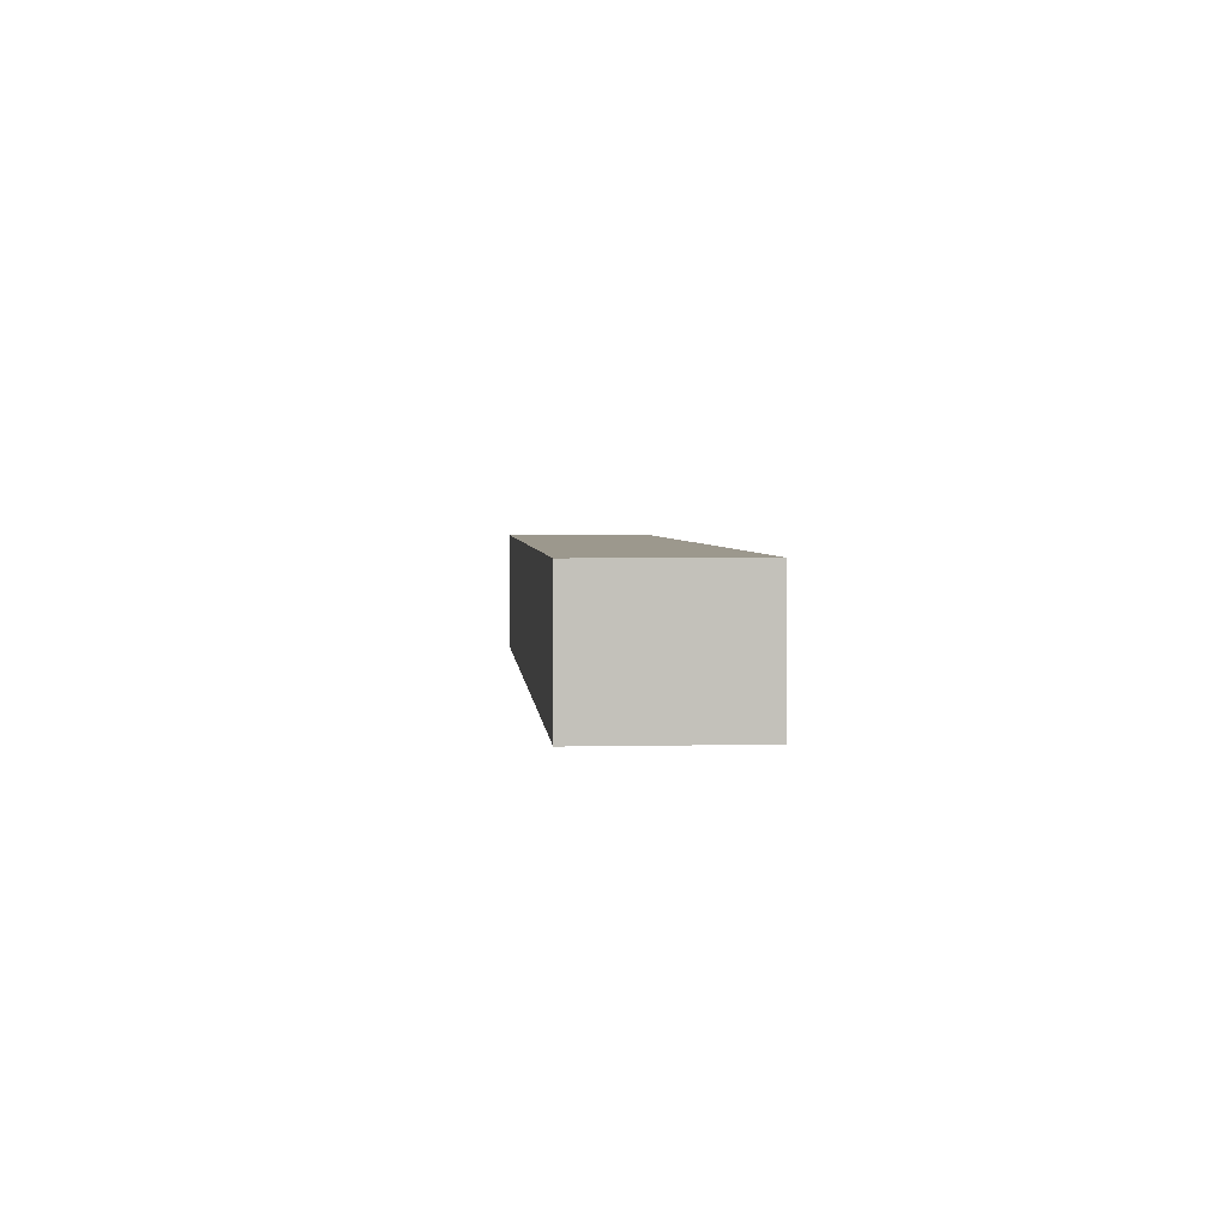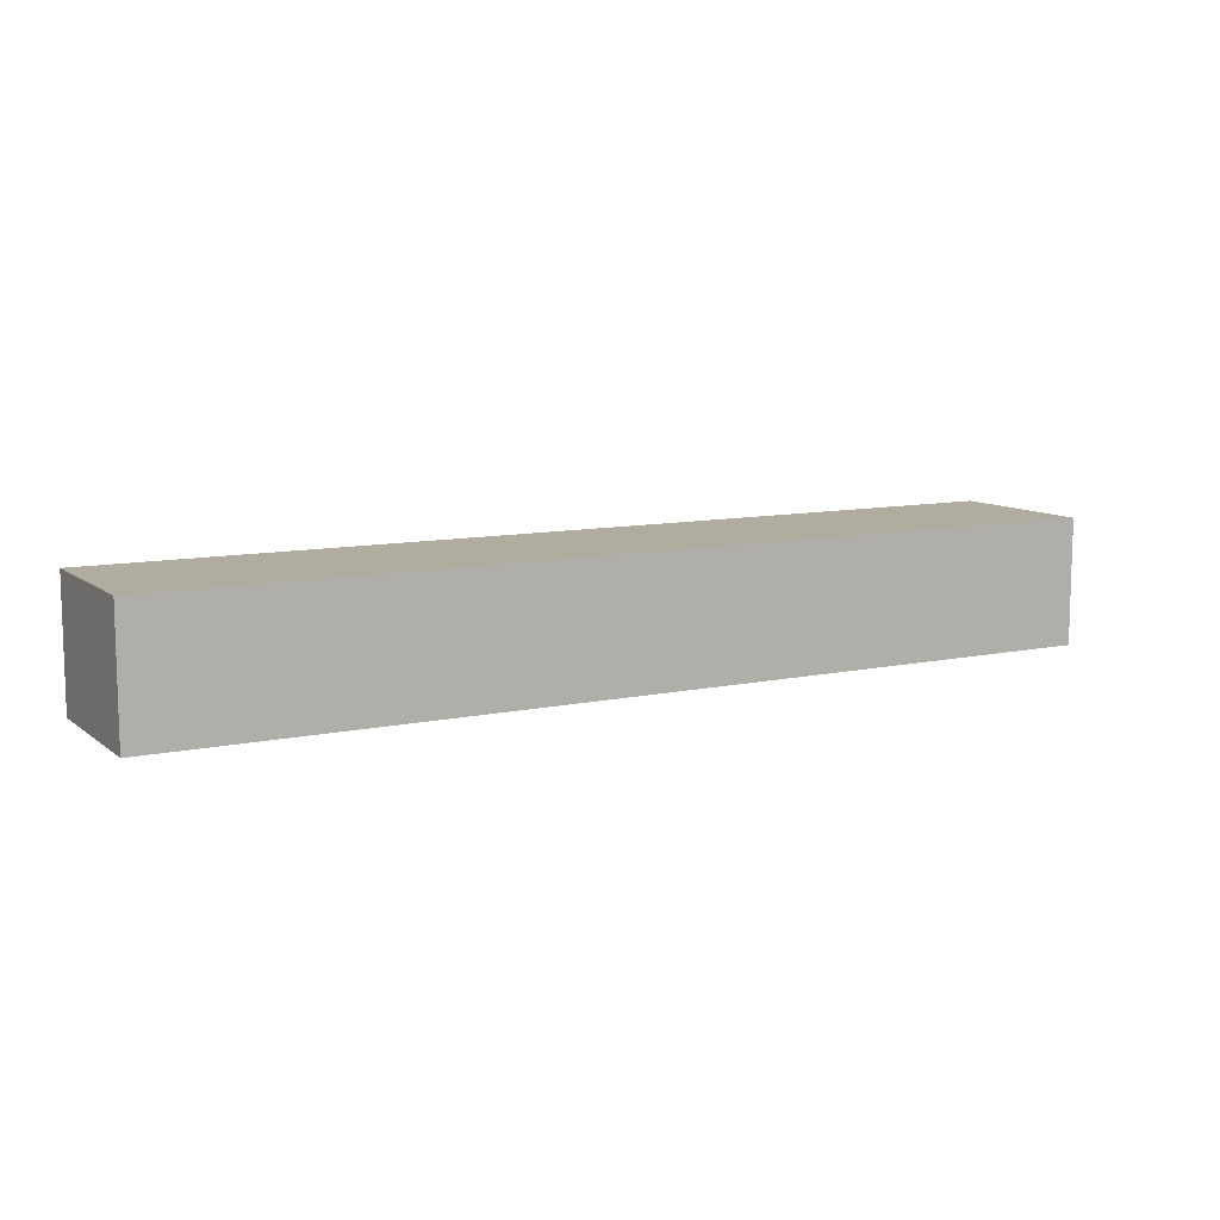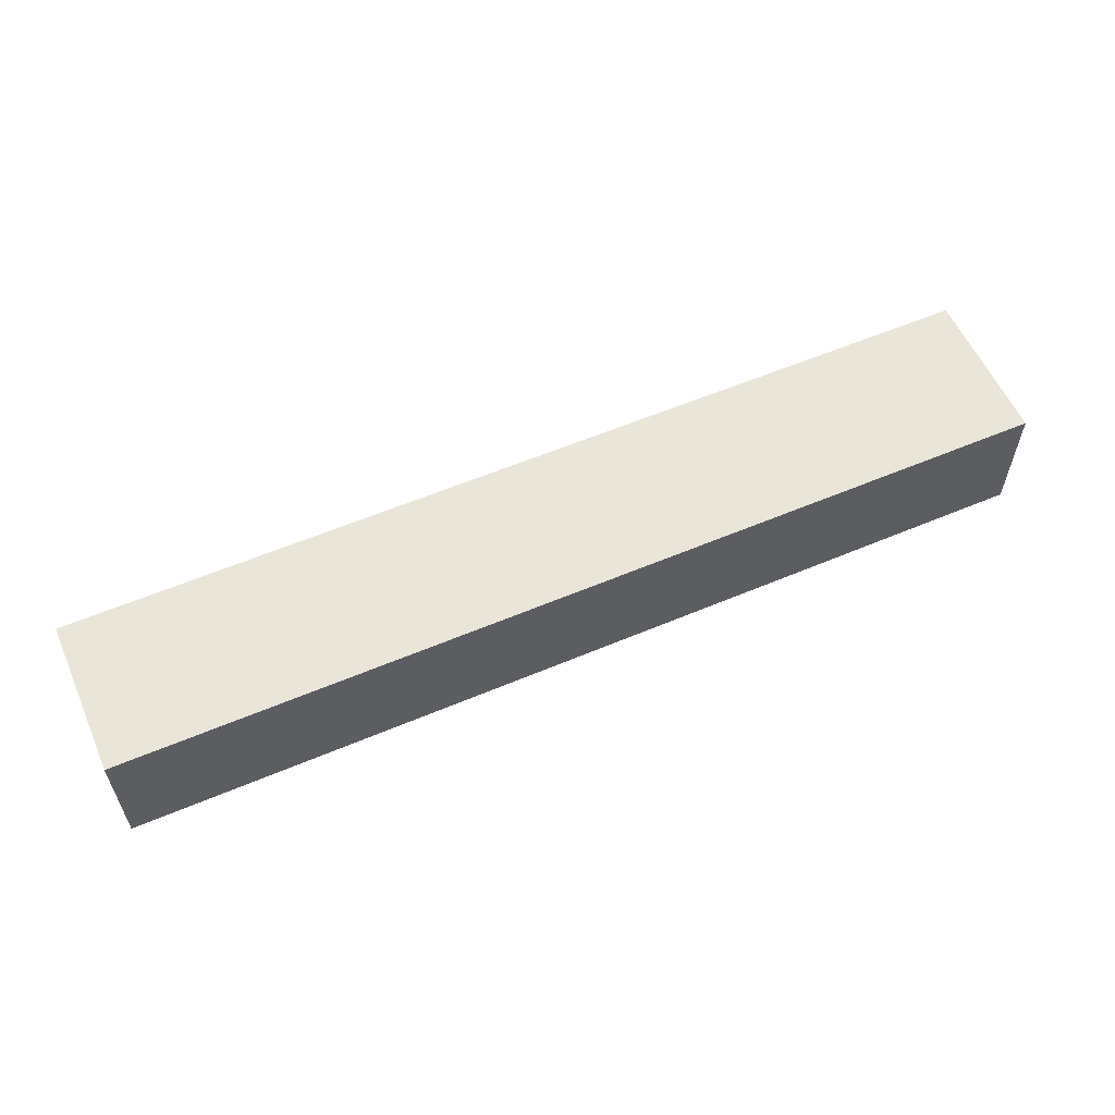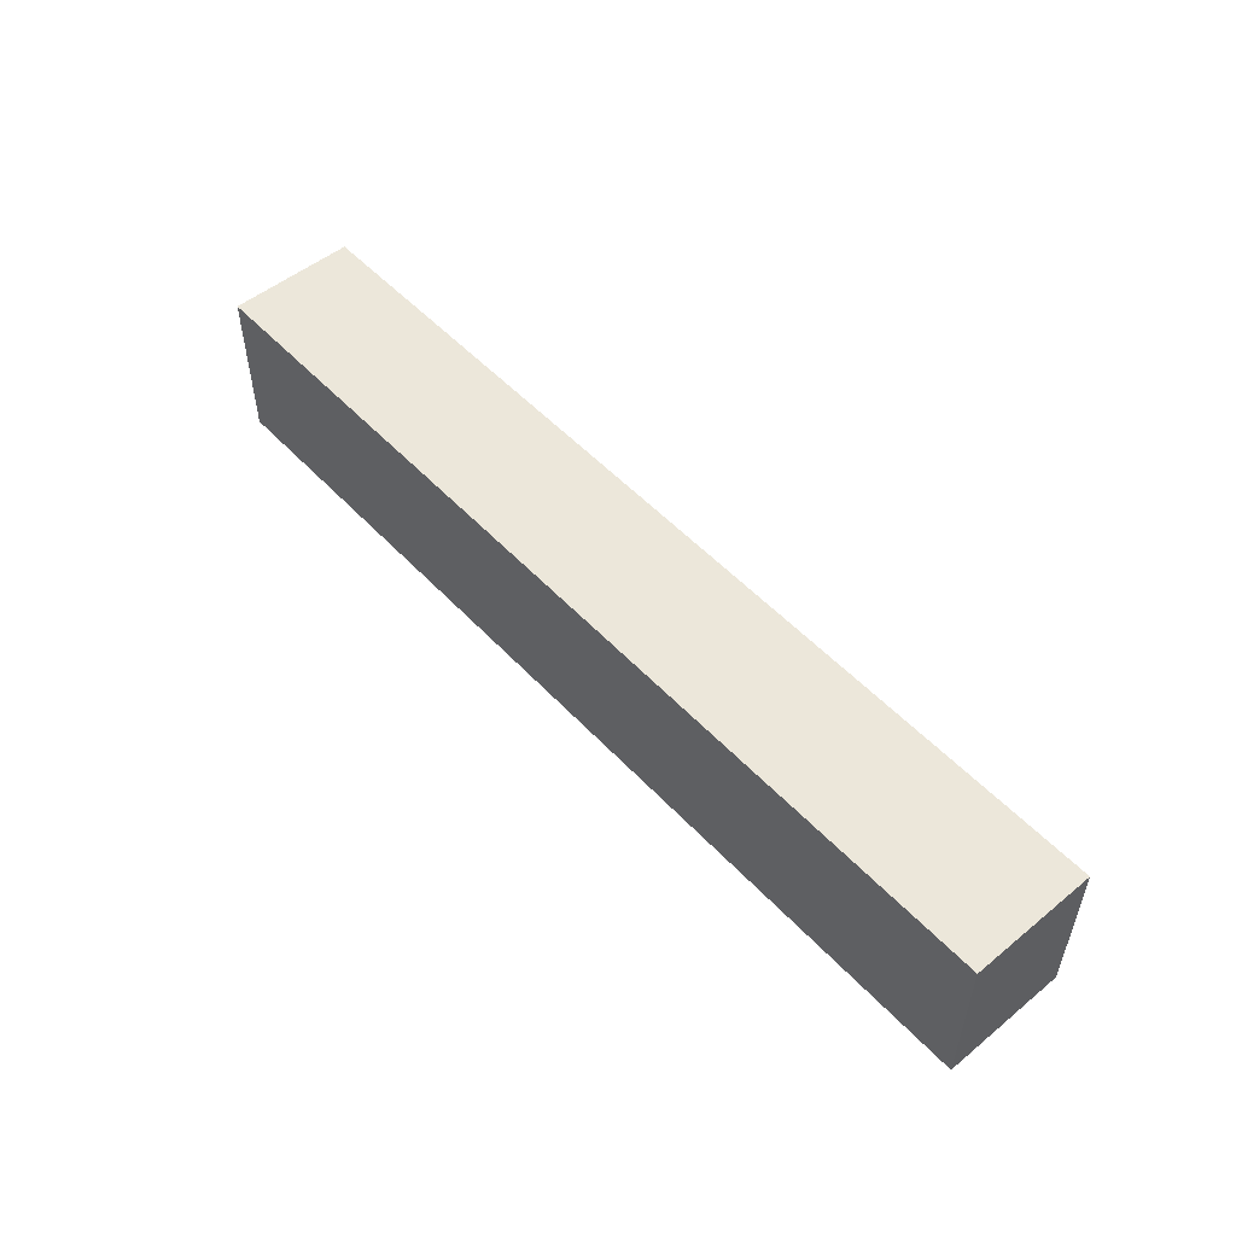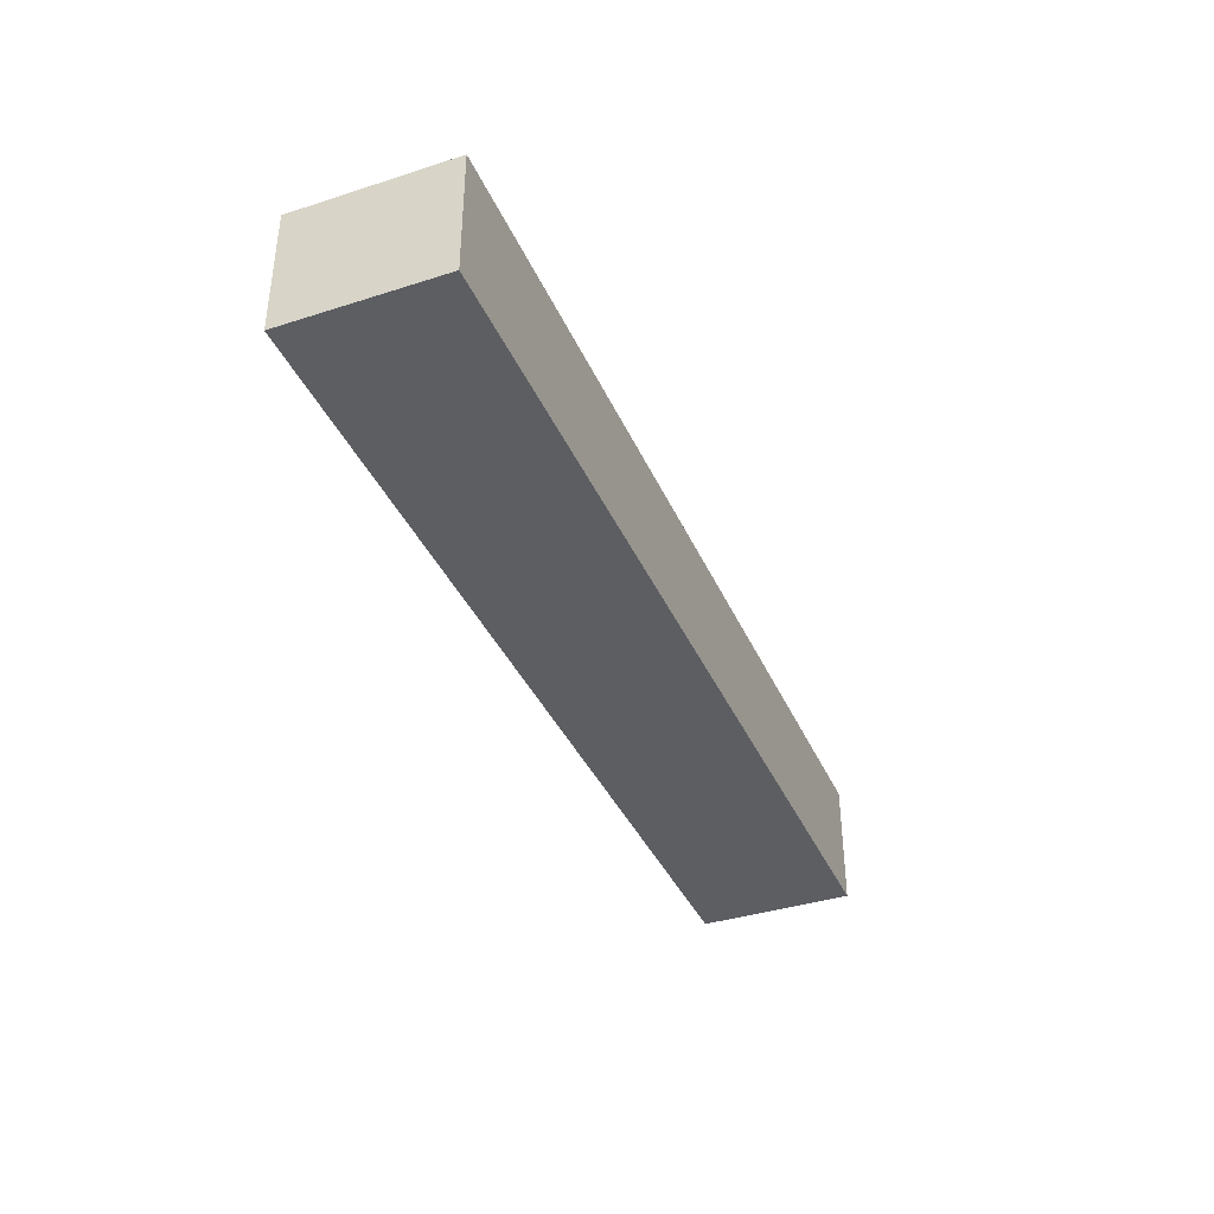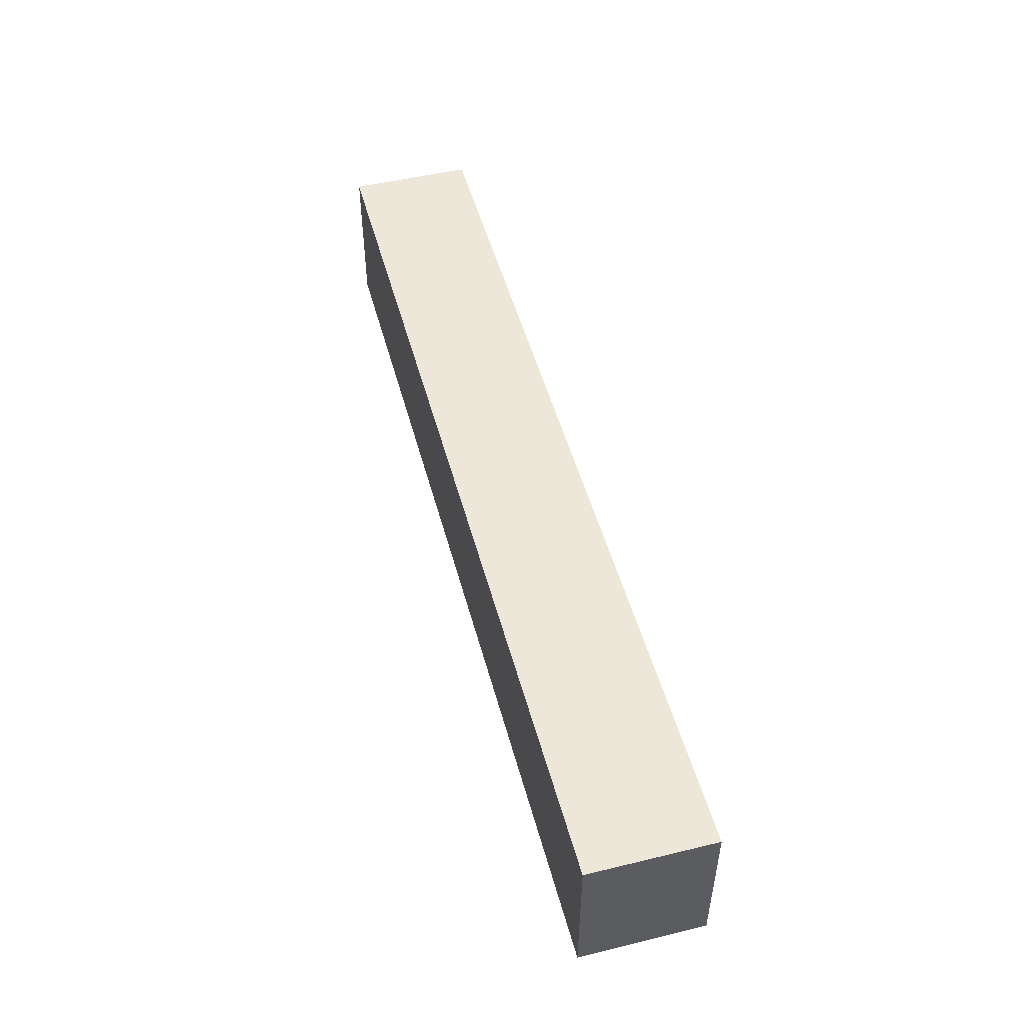
<metadata>
{"format":"obj","ext":"obj","renderer":"f3d","projection":"perspective","resolution":1024,"background":"white","views":[{"elev":3.1,"azim":-94.6,"up":"+Y"},{"elev":9.9,"azim":150.9,"up":"+Y"},{"elev":57.8,"azim":-23.7,"up":"+Y"},{"elev":51.8,"azim":-131.4,"up":"+Z"},{"elev":-38.1,"azim":112.1,"up":"+Y"},{"elev":50.0,"azim":-104.9,"up":"+Z"}]}
</metadata>
<code>
o ff2f7c4f3a1ece9cd809931a7a662e61db9e9b77693bec40616457376730269
v 750 80 1325
v 450 80 1325
v 450 120 1325
v 750 120 1325
v 750 80 1275
v 750 120 1275
v 450 80 1275
v 450 120 1275
f 3 2 1
f 4 3 1
f 4 1 5
f 6 4 5
f 6 5 7
f 8 6 7
f 8 7 2
f 3 8 2
f 1 2 5
f 2 7 5
f 6 3 4
f 6 8 3

</code>
